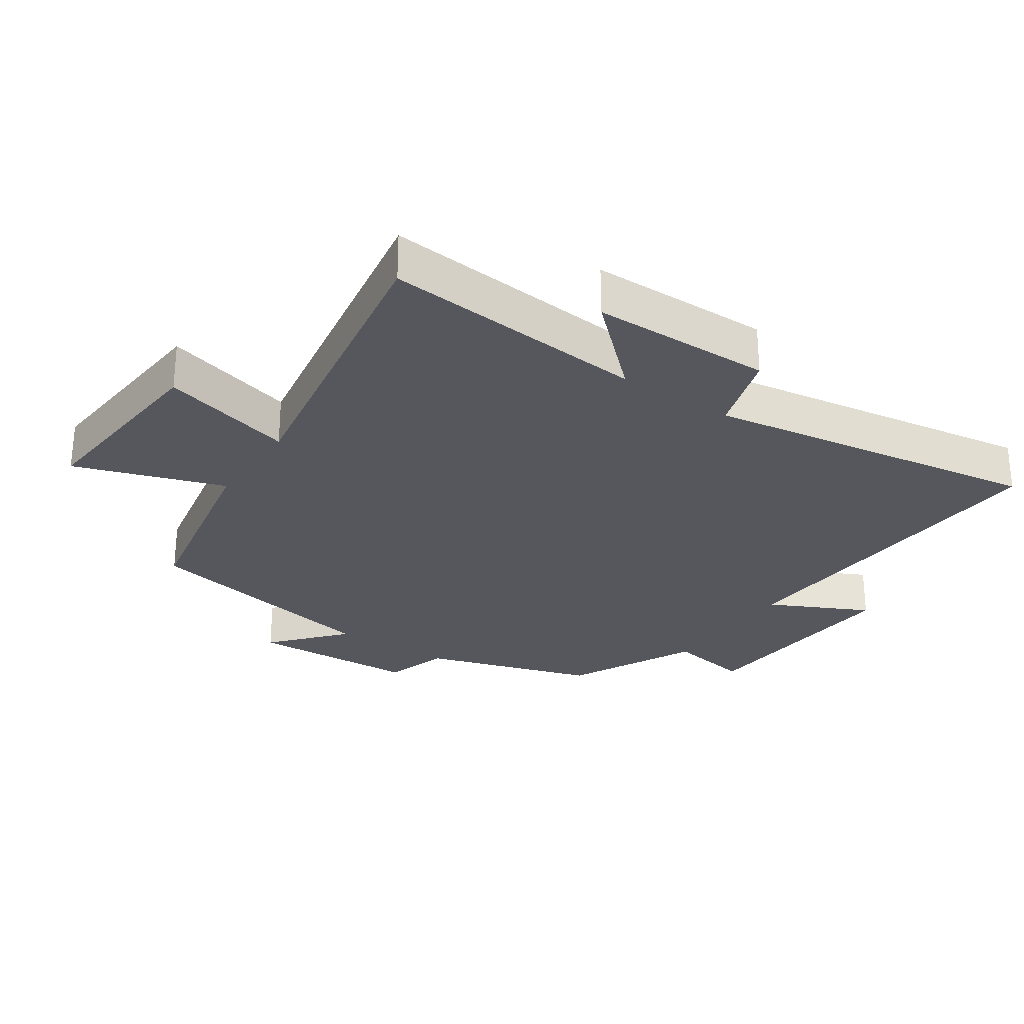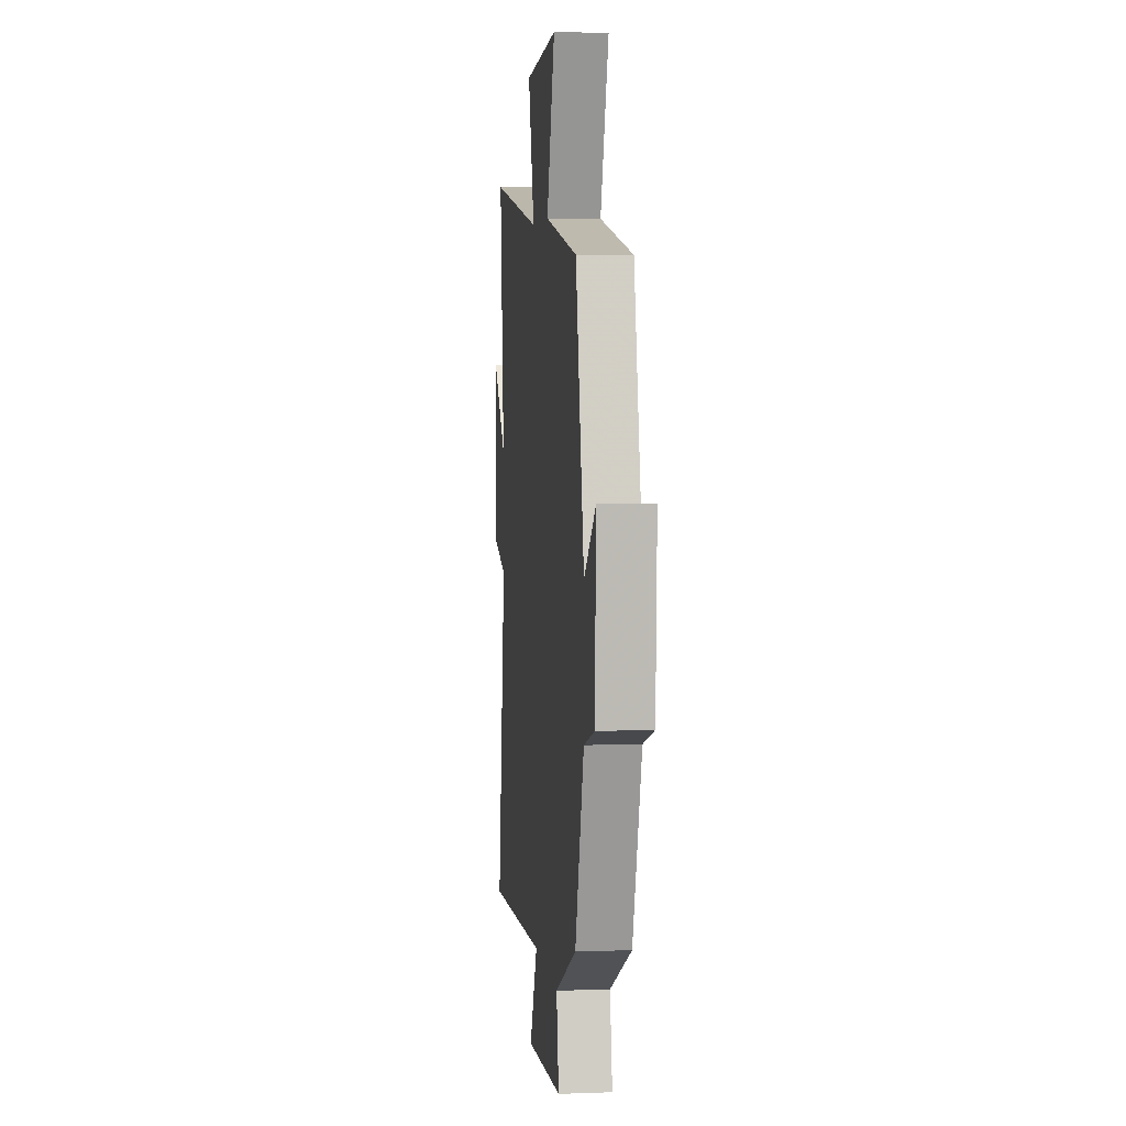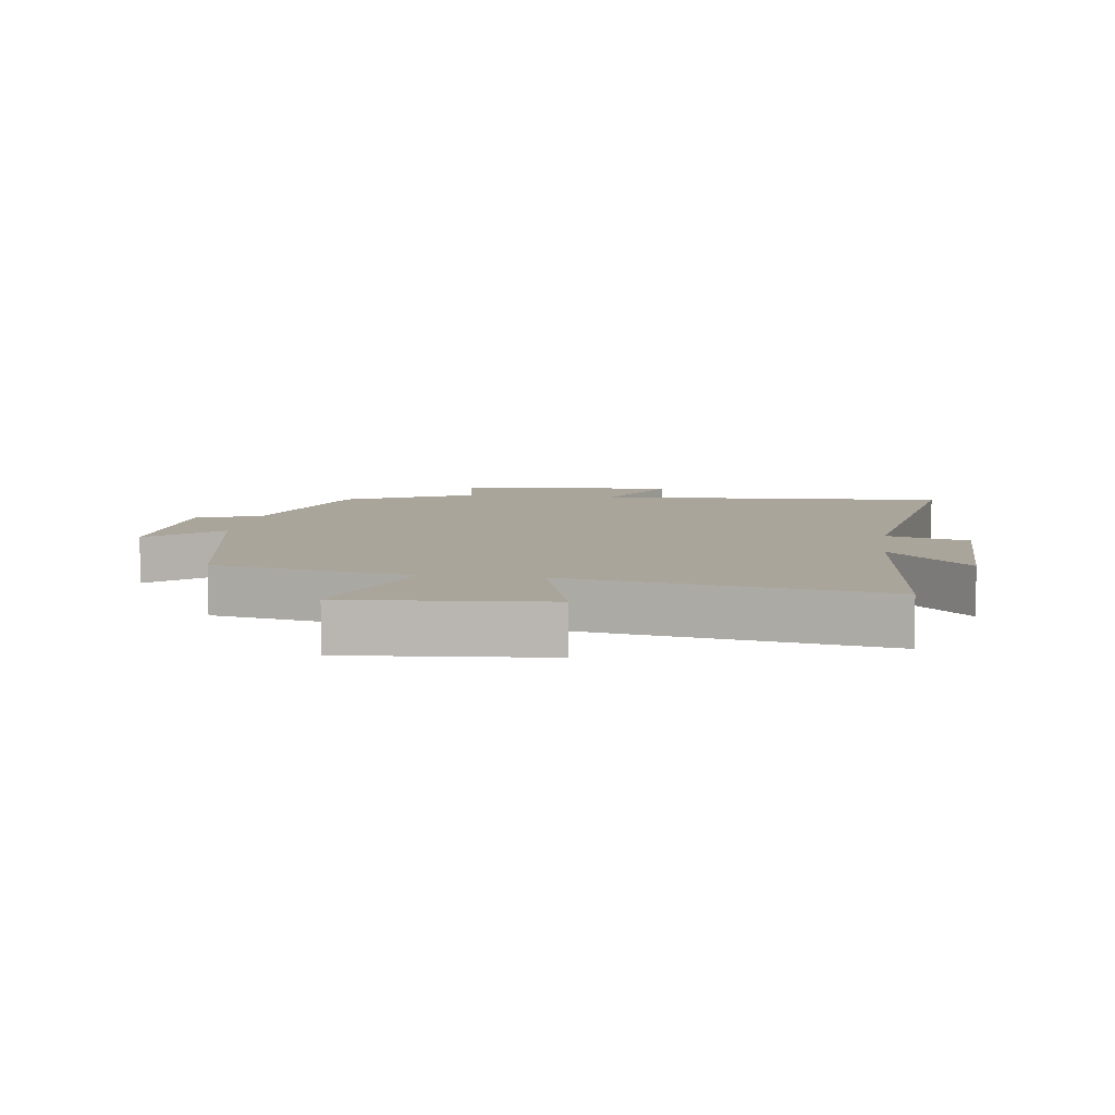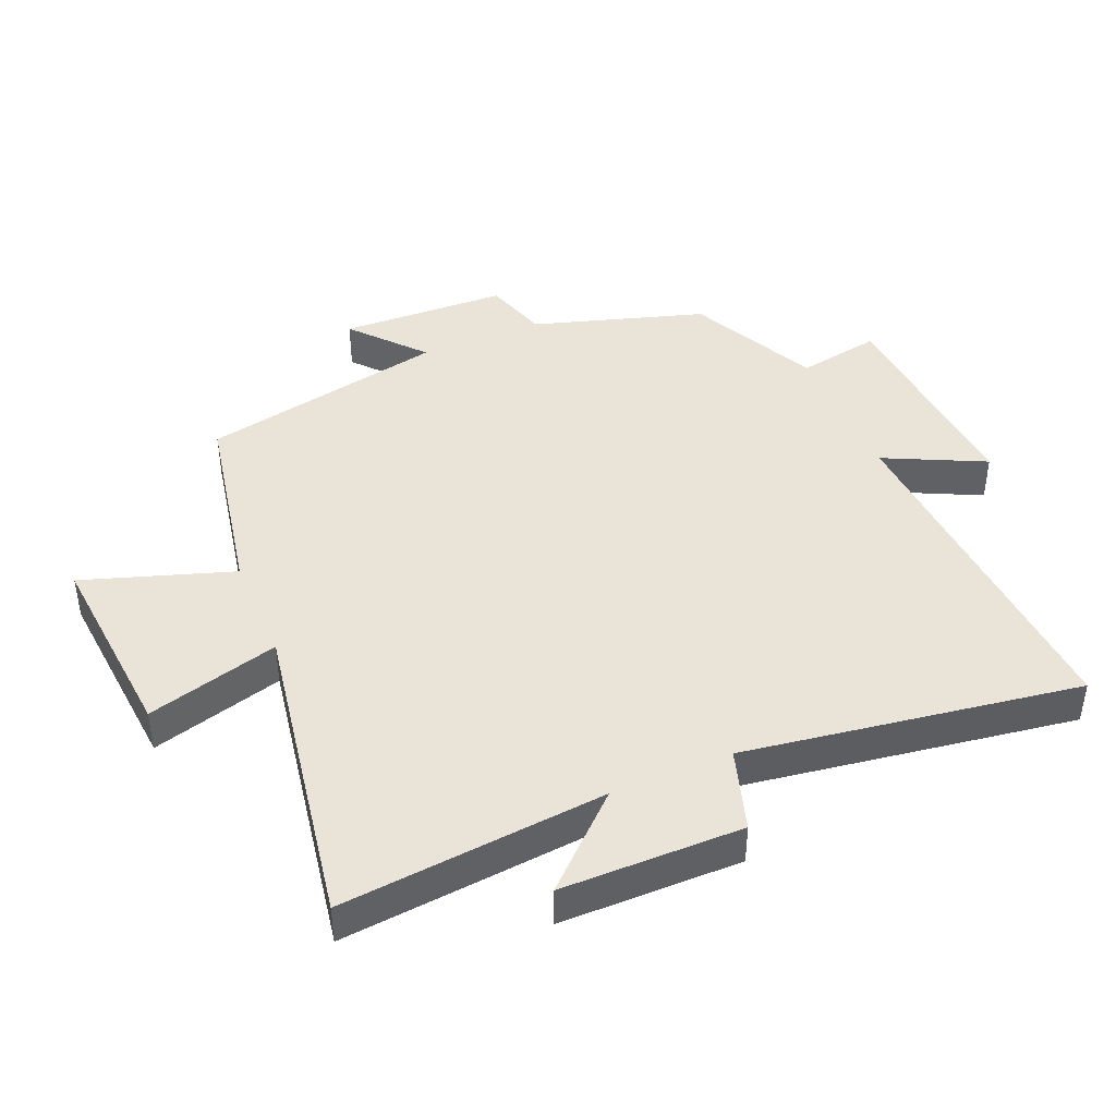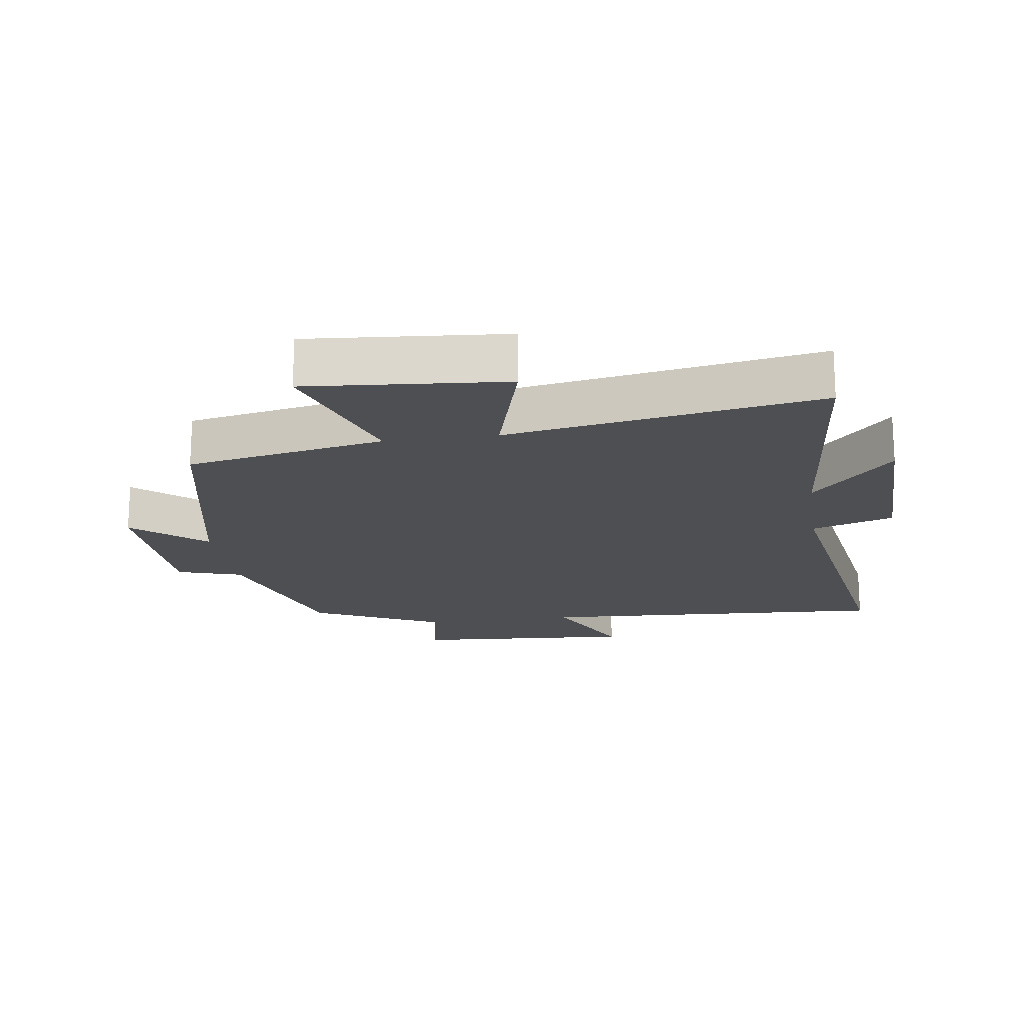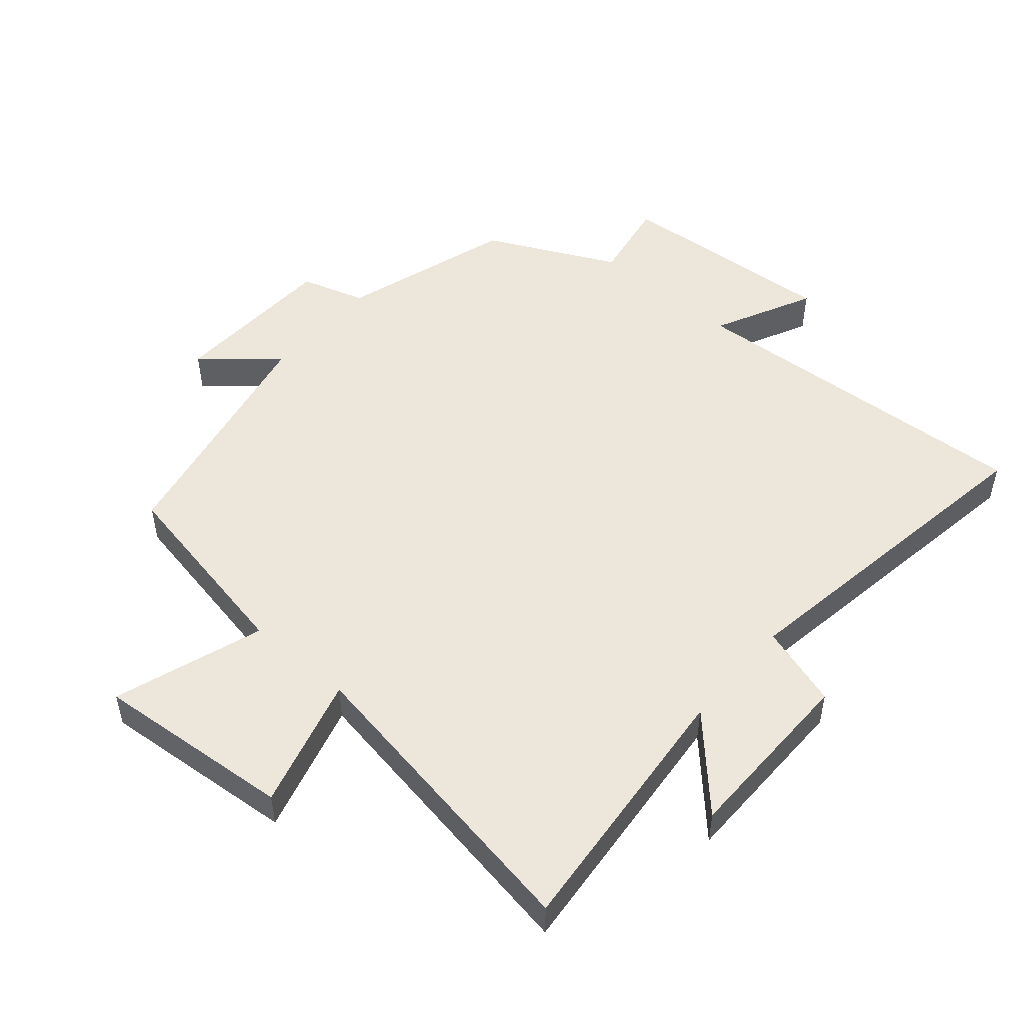
<metadata>
{"format":"obj","ext":"obj","renderer":"f3d","projection":"perspective","resolution":1024,"background":"white","views":[{"elev":-27.6,"azim":56.0,"up":"+Y"},{"elev":4.5,"azim":-96.7,"up":"+Z"},{"elev":7.6,"azim":7.9,"up":"+Y"},{"elev":42.9,"azim":67.0,"up":"+Y"},{"elev":-18.1,"azim":8.3,"up":"+Y"},{"elev":50.4,"azim":40.7,"up":"+Y"}]}
</metadata>
<code>
v -0.421 0.07 0.441
v -0.115 0.07 0.5
v -0.192 0.07 0.731
v 0.114 0.07 0.705
v 0.057 0.07 0.5
v 0.539 0.07 0.582
v 0.5 0.07 0.172
v 0.625 0.07 0.306
v 0.627 0.07 0.026
v 0.5 0.07 -0.014
v 0.579 0.07 -0.532
v 0.028 0.07 -0.5
v 0.103 0.07 -0.654
v -0.241 0.07 -0.63
v -0.218 0.07 -0.5
v -0.418 0.07 -0.403
v -0.5 0.07 -0.137
v -0.6 0.07 -0.106
v -0.61 0.07 0.154
v -0.5 0.07 0.059
v -0.421 0 0.441
v -0.115 0 0.5
v -0.192 0 0.731
v 0.114 0 0.705
v 0.057 0 0.5
v 0.539 0 0.582
v 0.5 0 0.172
v 0.625 0 0.306
v 0.627 0 0.026
v 0.5 0 -0.014
v 0.579 0 -0.532
v 0.028 0 -0.5
v 0.103 0 -0.654
v -0.241 0 -0.63
v -0.218 0 -0.5
v -0.418 0 -0.403
v -0.5 0 -0.137
v -0.6 0 -0.106
v -0.61 0 0.154
v -0.5 0 0.059
f 17 18 19 20
f 15 16 17 20
f 15 20 1 2
f 12 13 14 15
f 12 15 2
f 10 11 12 2
f 7 8 9 10
f 7 10 2
f 5 6 7
f 5 7 2
f 2 3 4 5
f 40 39 38 37
f 40 37 36 35
f 22 21 40 35
f 35 34 33 32
f 22 35 32
f 22 32 31 30
f 30 29 28 27
f 22 30 27
f 27 26 25
f 22 27 25
f 25 24 23 22
f 1 21 22 2
f 2 22 23 3
f 3 23 24 4
f 4 24 25 5
f 5 25 26 6
f 6 26 27 7
f 7 27 28 8
f 8 28 29 9
f 9 29 30 10
f 10 30 31 11
f 11 31 32 12
f 12 32 33 13
f 13 33 34 14
f 14 34 35 15
f 15 35 36 16
f 16 36 37 17
f 17 37 38 18
f 18 38 39 19
f 19 39 40 20
f 20 40 21 1

</code>
